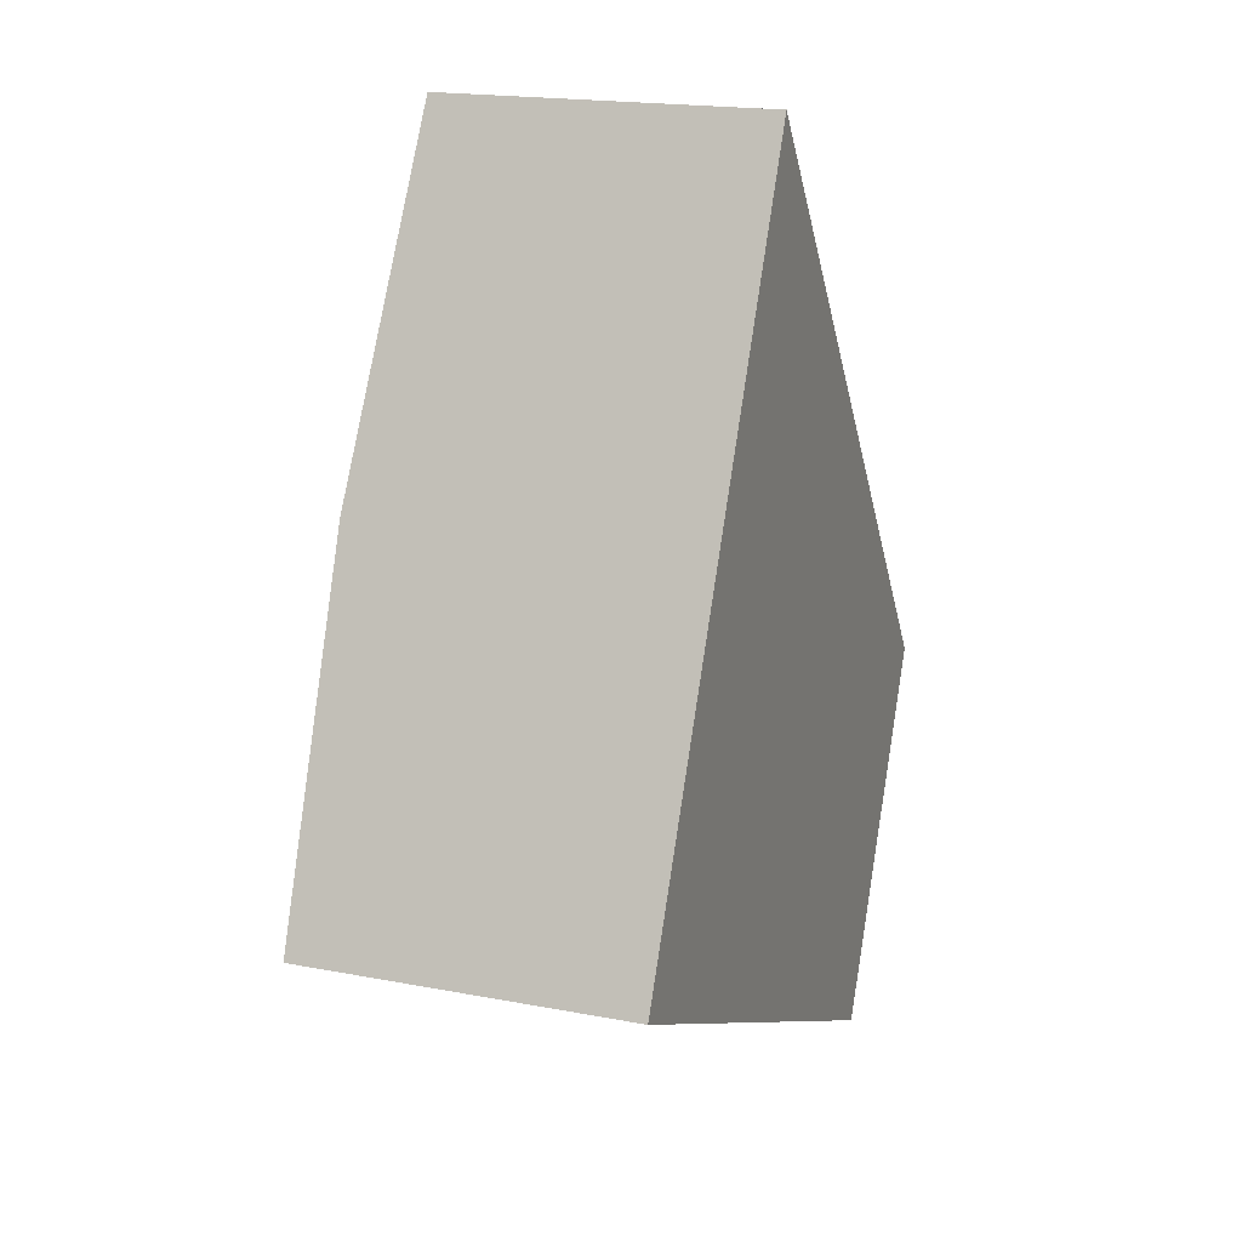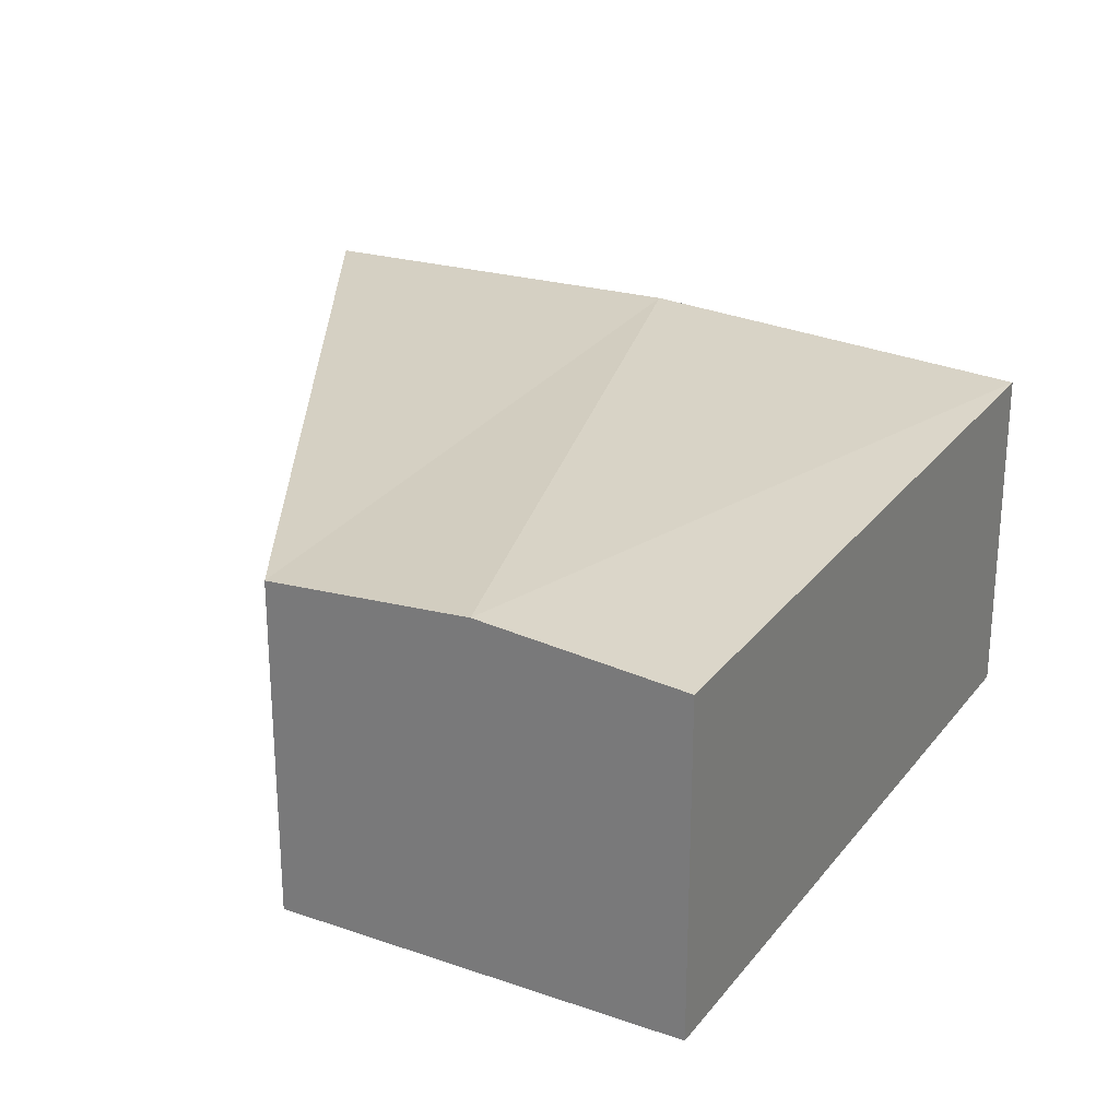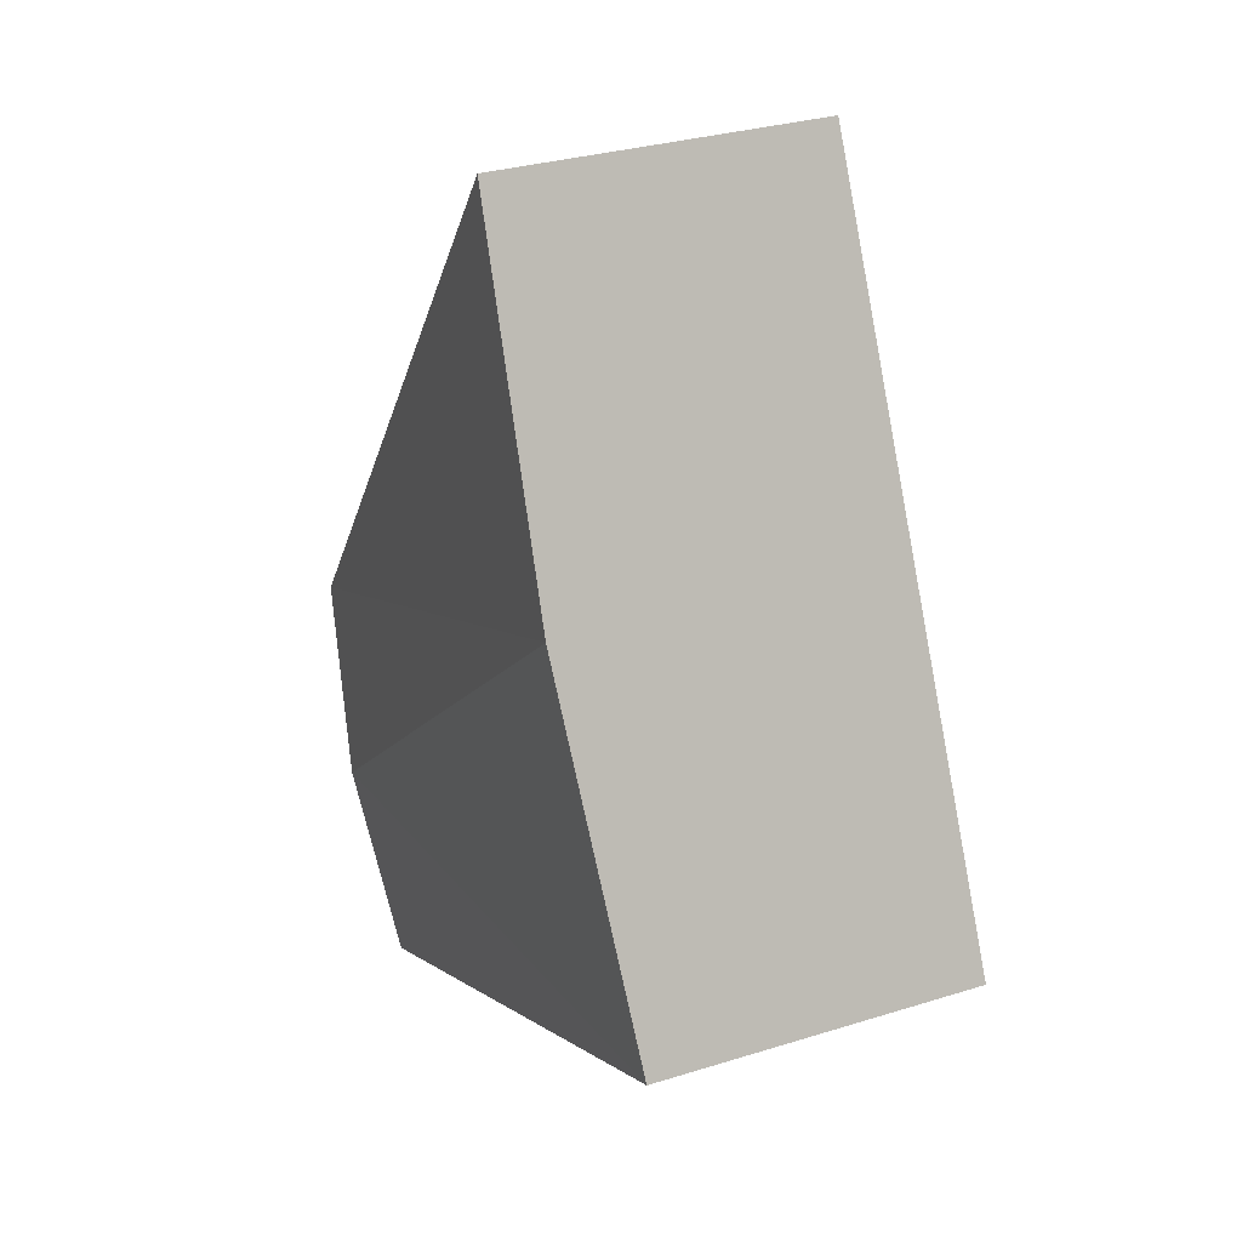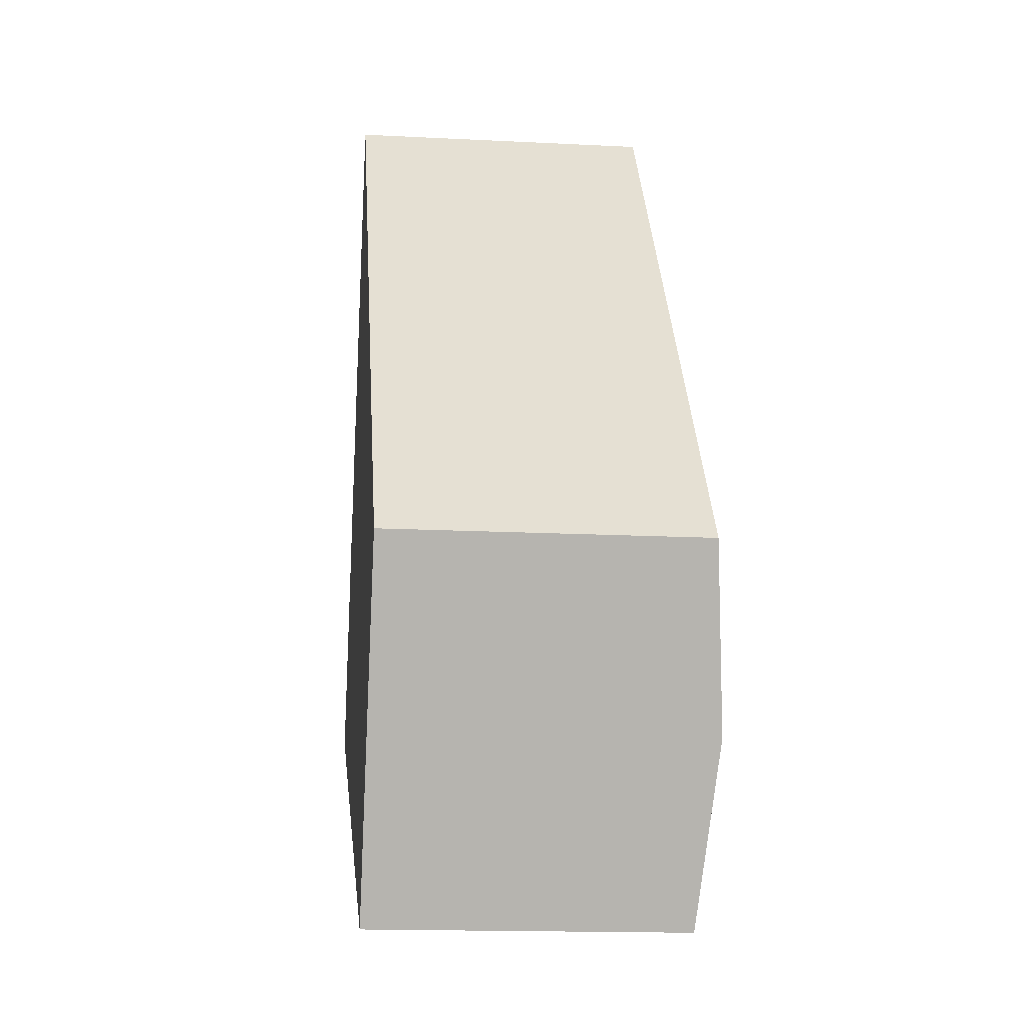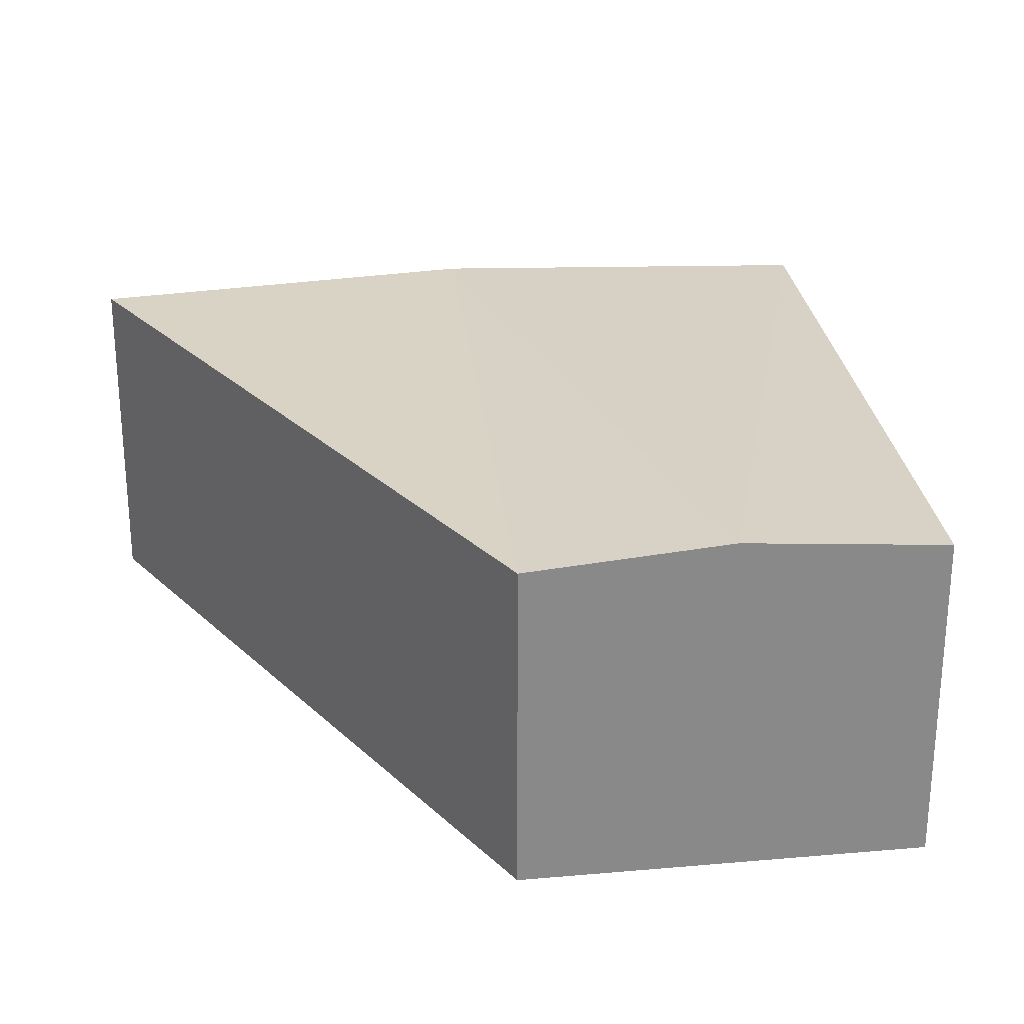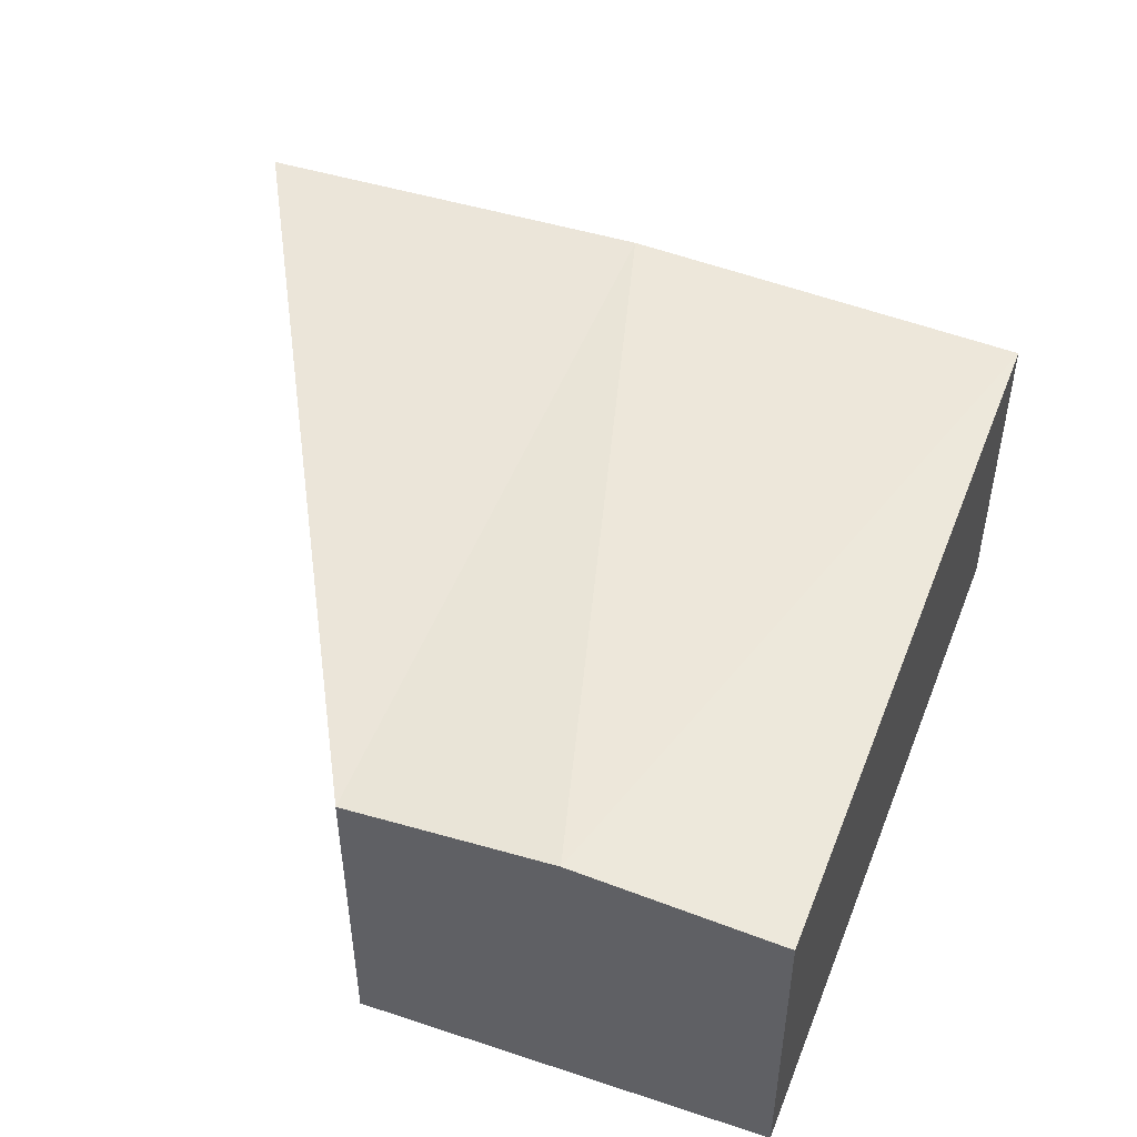
<metadata>
{"format":"obj","ext":"obj","renderer":"f3d","projection":"perspective","resolution":1024,"background":"white","views":[{"elev":18.4,"azim":-69.5,"up":"+Z"},{"elev":27.2,"azim":144.2,"up":"+Y"},{"elev":30.5,"azim":-114.3,"up":"+Z"},{"elev":-16.0,"azim":84.0,"up":"+Z"},{"elev":27.3,"azim":108.0,"up":"+Y"},{"elev":51.6,"azim":135.8,"up":"+Y"}]}
</metadata>
<code>
v  5.039 4.974 10.44
v  0 0 0
v  5.039 -6.392e-16 10.44
v  2.52 5.215 5.22
v  0.0001063 4.974 -0.0001572
v  9.466 2.702e-16 -4.413
v  9.466 4.974 -4.414
v  12.07 -5.962e-17 0.9737
v  12.07 4.974 0.9736
v  10.77 5.215 -1.72
g defaultobject
f 1 2 3
f 2 1 4
f 2 4 5
f 5 6 2
f 6 5 7
f 7 8 6
f 8 7 9
f 9 7 10
f 8 1 3
f 1 8 9
f 10 5 4
f 5 10 7
f 9 4 1
f 4 9 10
f 6 3 2
f 3 6 8

</code>
